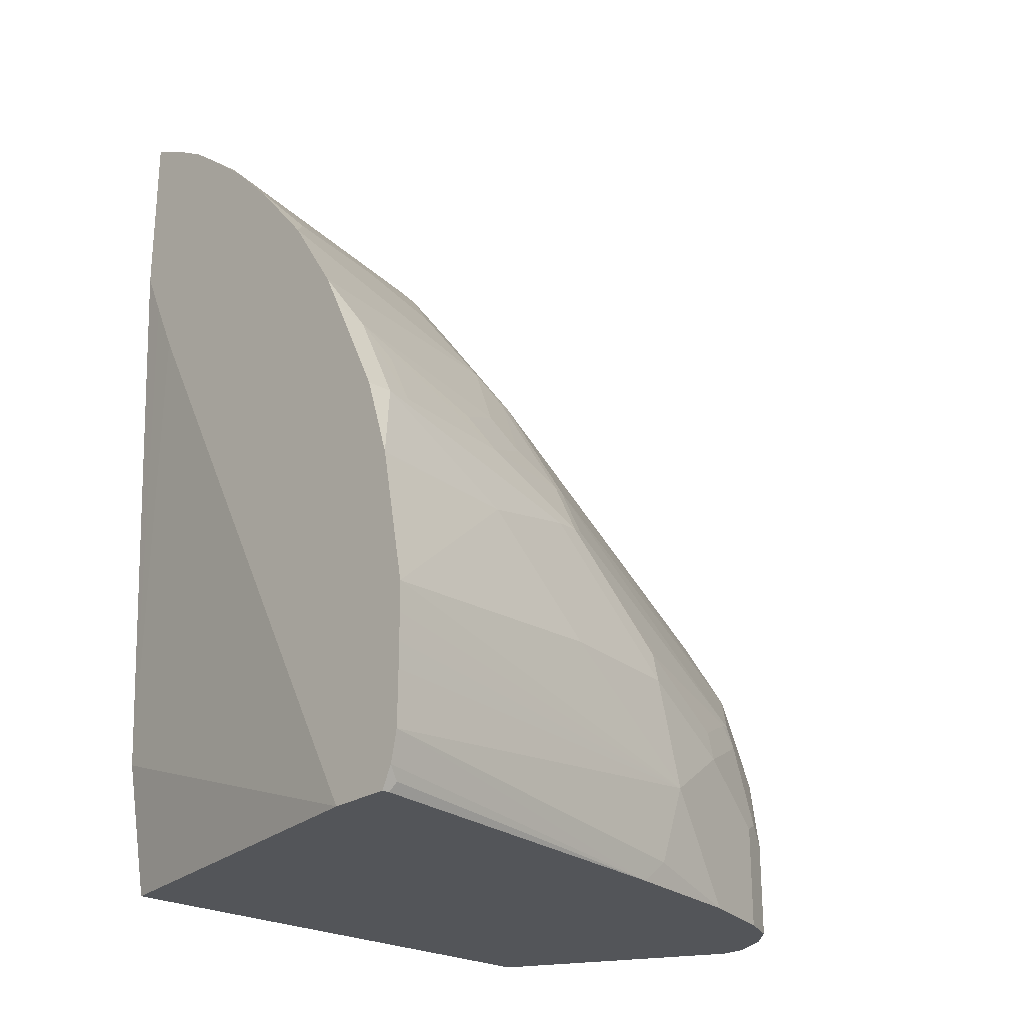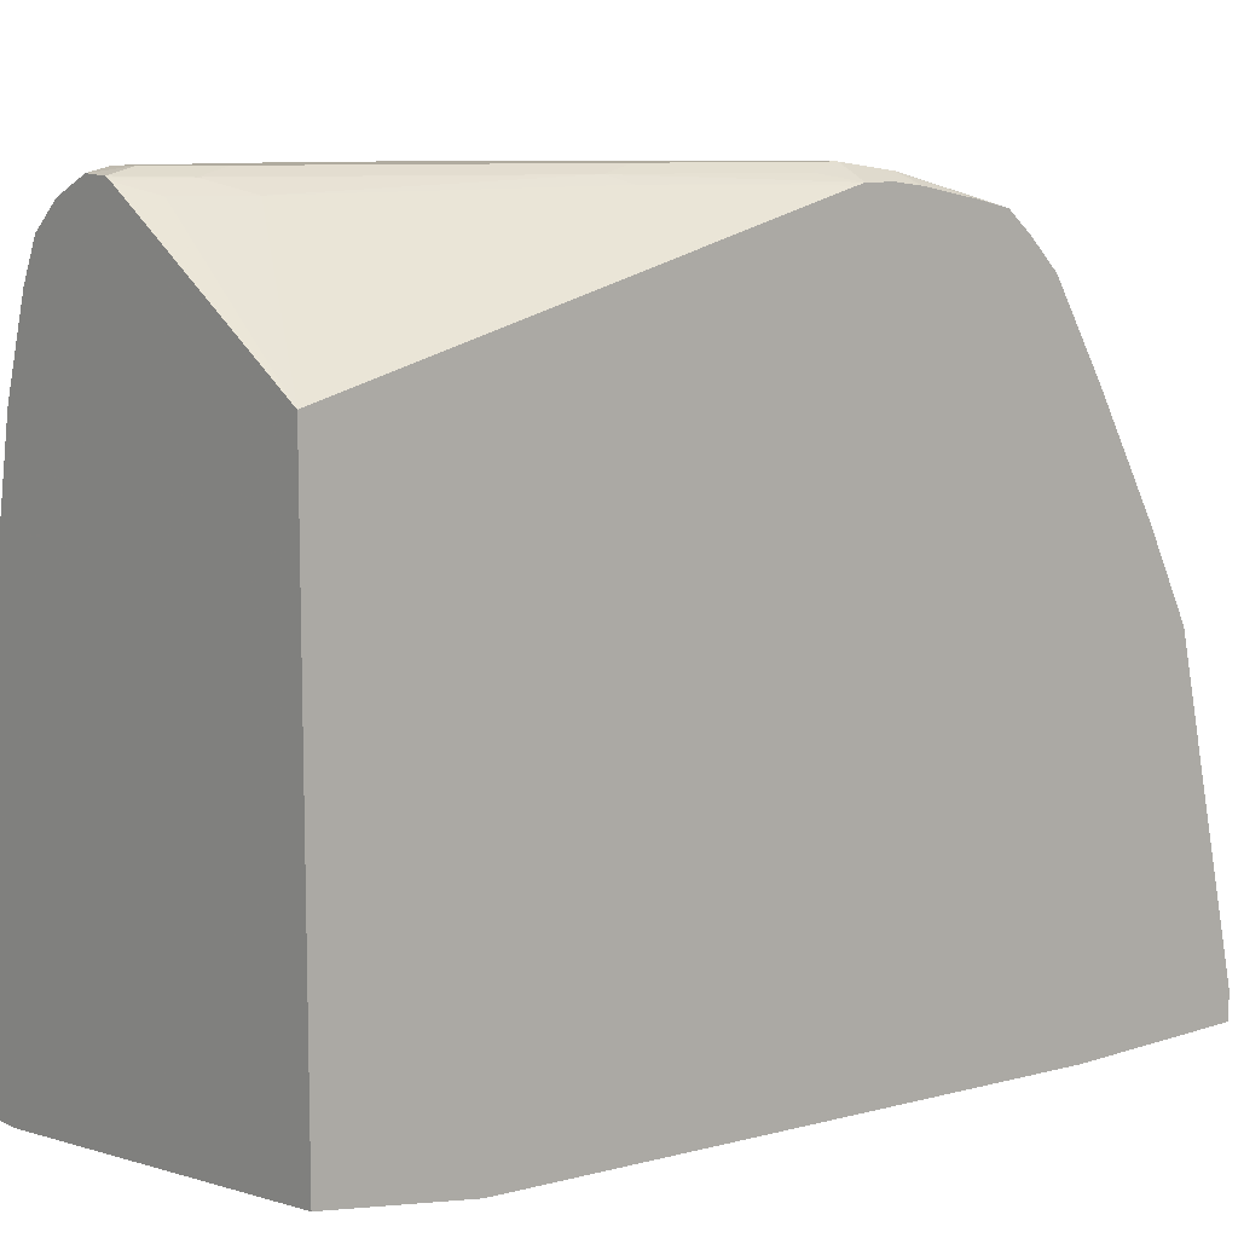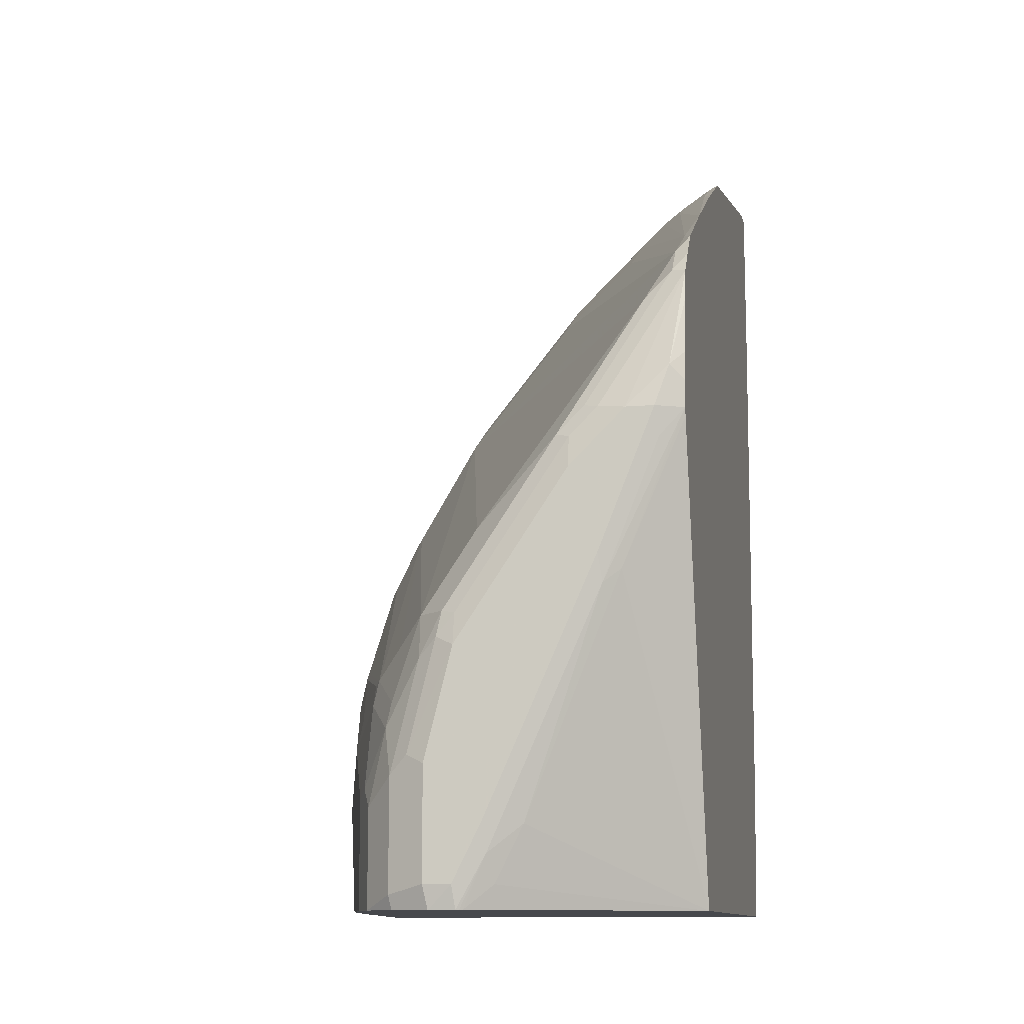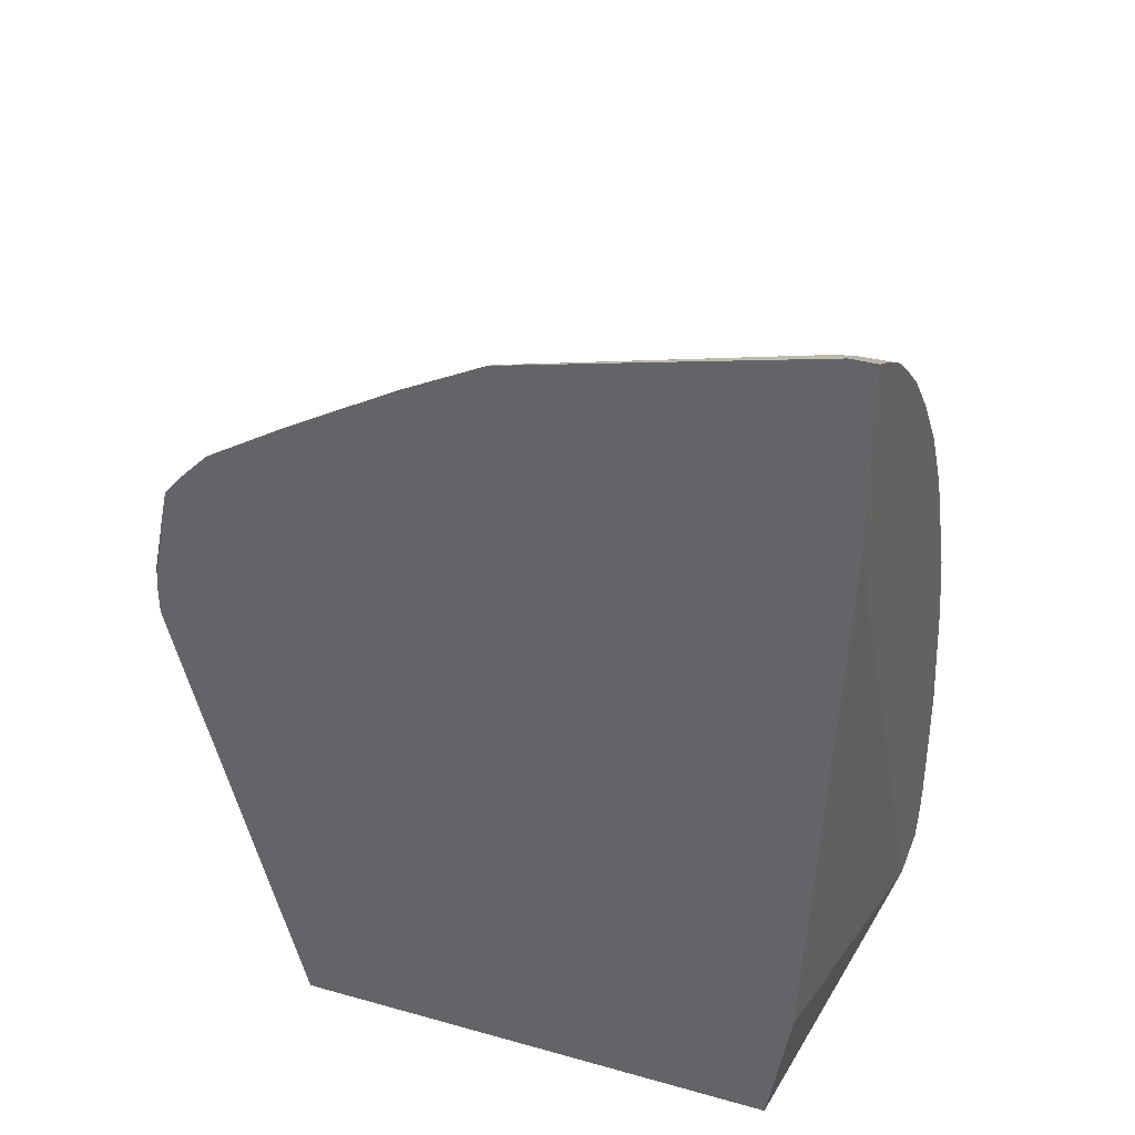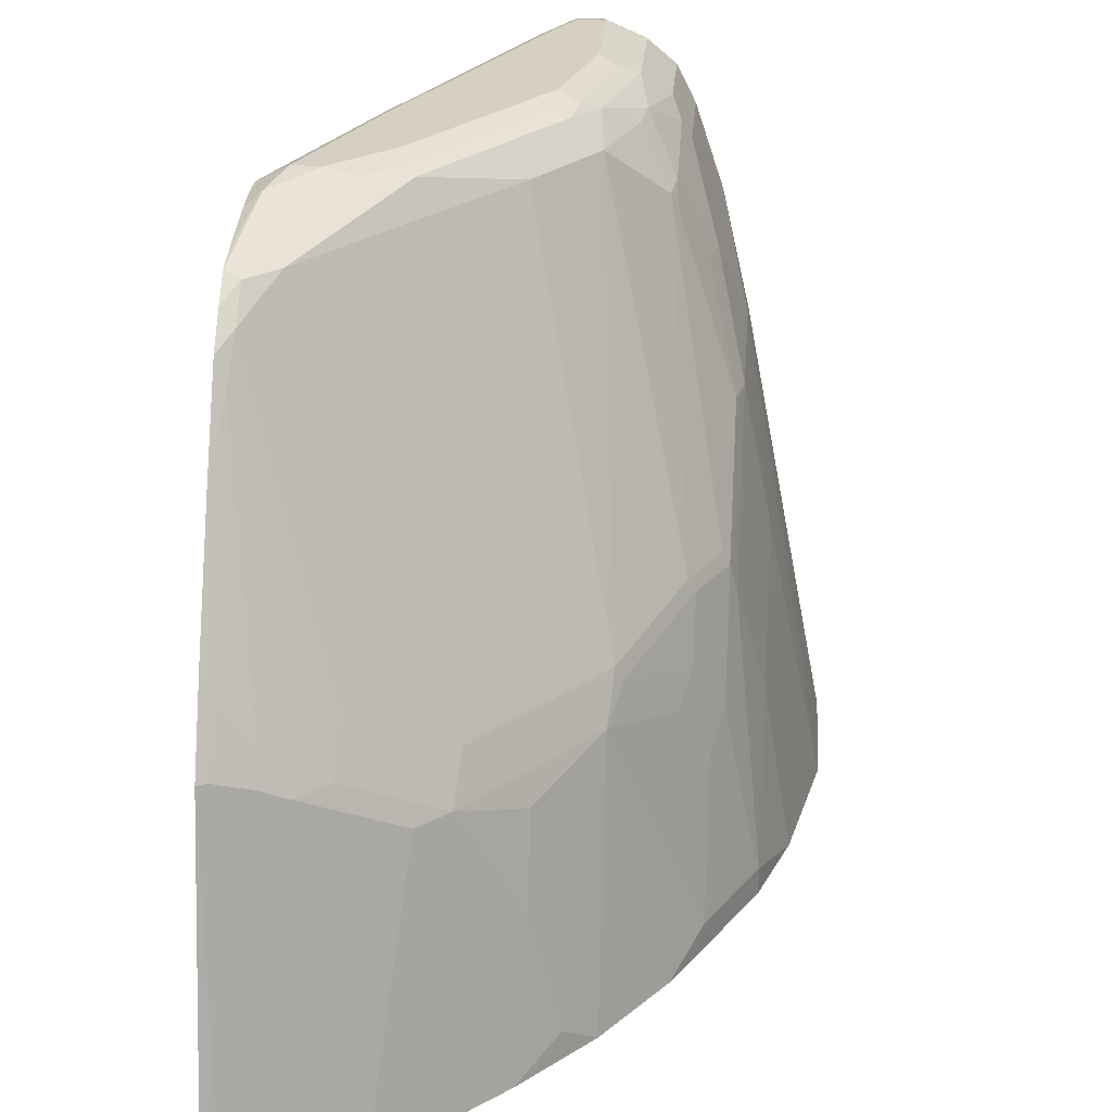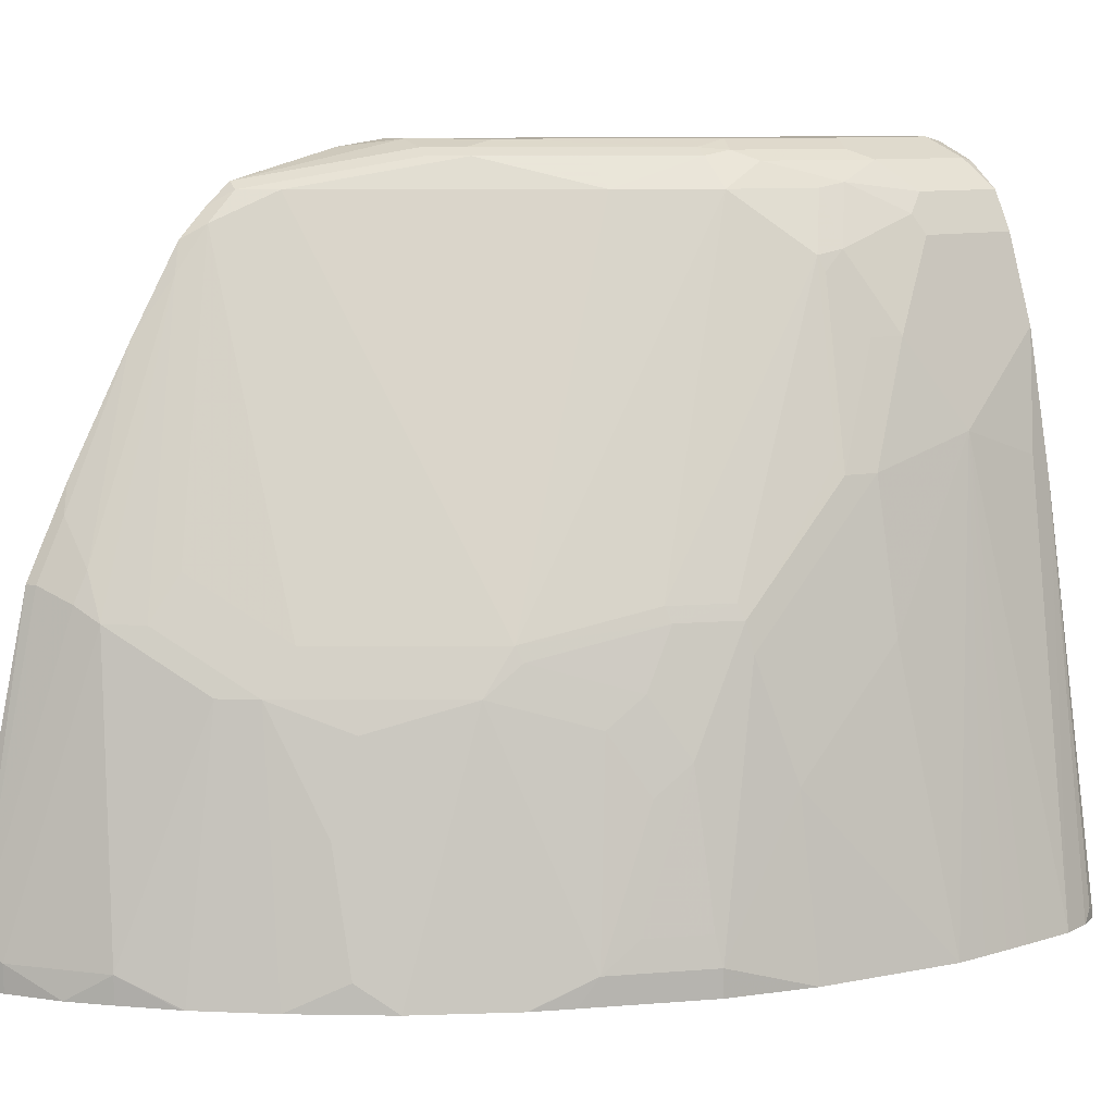
<metadata>
{"format":"obj","ext":"obj","renderer":"f3d","projection":"perspective","resolution":1024,"background":"white","views":[{"elev":-24.4,"azim":48.0,"up":"+Z"},{"elev":9.7,"azim":-129.3,"up":"+Y"},{"elev":-11.5,"azim":-168.4,"up":"+Z"},{"elev":35.9,"azim":-69.9,"up":"+Z"},{"elev":26.1,"azim":4.5,"up":"+Y"},{"elev":9.4,"azim":51.3,"up":"+Y"}]}
</metadata>
<code>
v 0.3892 0.3892 -0.02045
v 0.4029 0.3824 -0.01362
v 0.4166 0.3755 -0.02728
v 0.3859 0.3858 -0.03762
v 0.3688 0.3892 -0.02045
v 0.3892 0.3892 0.06152
v 0.4029 0.3824 0.06835
v 0.437 0.3551 -0.03762
v 0.4145 0.3735 -0.03762
v 0.4166 0.3755 0.05469
v 0.3855 0.3858 -0.03762
v 0.3666 0.3849 -0.03762
v 0.3483 0.3892 0.02054
v 0.3688 0.3892 0.1434
v 0.3824 0.3824 0.1502
v 0.4421 0.3449 -0.03762
v 0.437 0.3551 0.0342
v 0.3961 0.3755 0.1366
v 0.4234 0.3619 0.08878
v 0.3644 0.3838 -0.03762
v 0.3457 0.3841 4.452e-05
v 0.2663 0.3892 0.2049
v 0.3688 0.3841 0.1665
v 0.2868 0.3892 0.2664
v 0.379 0.379 0.169
v 0.4507 0.3278 -0.03762
v 0.4507 0.3278 0.04103
v 0.4439 0.3414 0.04786
v 0.3995 0.3585 0.169
v 0.4029 0.3619 0.1502
v 0.42 0.3585 0.1076
v 0.4439 0.321 0.1093
v 0.362 0.3824 -0.03762
v 0.3415 0.3755 -0.02045
v 0.321 0.3755 0.02054
v 0.2638 0.3841 0.1844
v 0.2254 0.3892 0.3073
v 0.3278 0.3841 0.2279
v 0.338 0.379 0.2305
v 0.2663 0.3892 0.2869
v 0.2868 0.3841 0.2893
v 0.3585 0.3585 0.2305
v 0.4712 0.2663 -0.03762
v 0.4917 0.2048 0.04103
v 0.4644 0.28 0.08878
v 0.4712 0.2663 0.08201
v 0.42 0.338 0.1486
v 0.42 0.09219 0.3534
v 0.4609 0.1127 0.2715
v 0.4405 0.3175 0.1281
v 0.4456 0.3073 0.1255
v 0.4661 0.2663 0.1051
v 0.205 0.286 -0.03762
v 0.251 0.379 0.1947
v 0.205 0.379 0.3073
v 0.2228 0.3841 0.2869
v 0.205 0.379 0.3278
v 0.2151 0.3841 0.338
v 0.2459 0.3892 0.3073
v 0.2971 0.379 0.2919
v 0.2663 0.3841 0.3098
v 0.2356 0.3585 0.3944
v 0.4917 0.1844 -0.02045
v 0.4917 0.1639 -0.03762
v 0.5529 -0.1215 0.06005
v 0.5529 -0.1215 0.04128
v 0.5524 -0.1215 0.0007467
v 0.4917 0.1844 0.1229
v 0.5122 0.08199 0.1229
v 0.5524 -0.1215 0.1032
v 0.5527 -0.1215 0.08073
v 0.4251 0.08199 0.3508
v 0.4661 0.1024 0.2689
v 0.2151 0.338 0.4353
v 0.338 0.09219 0.4558
v 0.3346 0.0615 0.478
v 0.4166 0.0615 0.3755
v 0.4814 0.1127 0.2305
v 0.4814 0.1946 0.1486
v 0.4865 0.1844 0.146
v 0.4814 0.1332 0.21
v 0.205 -0.08568 -0.03762
v 0.205 0.3775 0.3013
v 0.205 0.3765 0.3481
v 0.205 0.3687 0.3891
v 0.205 0.3636 0.4121
v 0.205 0.3635 0.4123
v 0.2766 0.379 0.3124
v 0.2151 0.3585 0.4148
v 0.5394 -0.1161 -0.03762
v 0.5473 -0.1215 -0.02192
v 0.5429 -0.1126 -0.03072
v 0.4917 0.08199 0.2254
v 0.5122 4.2e-06 0.2049
v 0.5326 -0.1215 0.2034
v 0.4575 0.041 0.3141
v 0.4661 0.0615 0.2893
v 0.4865 0.0205 0.2689
v 0.4865 0.0615 0.2484
v 0.4865 0.1024 0.2279
v 0.205 0.3279 0.4505
v 0.2117 0.3073 0.4575
v 0.2732 0.1024 0.519
v 0.2766 0.1332 0.4968
v 0.3141 0.0615 0.4985
v 0.3283 -0.1215 0.5317
v 0.3693 -0.1215 0.4907
v 0.3756 -0.02044 0.4575
v 0.3756 0.041 0.437
v 0.4166 4.2e-06 0.396
v 0.4574 -0.1215 0.3749
v 0.478 -0.1024 0.3346
v 0.4865 0.1229 0.2074
v 0.4917 -0.1215 -0.03762
v 0.205 -0.1024 0.06152
v 0.205 0.3484 0.43
v 0.5394 -0.1215 -0.03762
v 0.5429 -0.1215 -0.03072
v 0.4917 4.2e-06 0.2664
v 0.5122 -0.1024 0.2664
v 0.5323 -0.1215 0.2051
v 0.478 4.2e-06 0.2936
v 0.507 -0.08193 0.2689
v 0.4865 -0.08193 0.3098
v 0.205 0.2663 0.487
v 0.2356 0.1332 0.5377
v 0.2527 0.1024 0.5395
v 0.2937 -0.1024 0.5599
v 0.3264 -0.1215 0.5333
v 0.4164 -0.1215 0.4364
v 0.3961 -0.1024 0.4575
v 0.458 -0.1215 0.3739
v 0.4716 -0.1215 0.3473
v 0.478 -0.1215 0.3346
v 0.243 -0.1215 0.4083
v 0.2225 -0.1215 0.4493
v 0.205 -0.1215 0.485
v 0.5122 -0.1215 0.2664
v 0.205 0.1839 0.5328
v 0.2117 0.1639 0.5395
v 0.2356 0.1127 0.548
v 0.2322 -0.1024 0.6009
v 0.2937 -0.1215 0.5599
v 0.2673 -0.1215 0.5802
v 0.205 -0.1215 0.6145
v 0.205 0.1229 0.5633
v 0.2117 0.1229 0.5599
v 0.2151 -0.09218 0.6094
v 0.205 -0.1023 0.6145
v 0.2322 -0.1215 0.6009
f 72 77 96
f 72 96 97
f 65 135 114
f 70 94 95
f 69 93 94
f 72 97 73
f 69 94 70
f 65 91 67
f 68 80 93
f 65 67 66
f 65 118 91
f 65 117 118
f 73 98 99
f 65 114 117
f 68 93 69
f 73 99 100
f 76 103 127
f 73 97 98
f 76 109 77
f 65 136 135
f 76 108 109
f 76 107 108
f 76 106 107
f 76 105 106
f 76 127 105
f 76 104 103
f 75 104 76
f 74 116 101
f 74 89 116
f 74 104 75
f 74 103 104
f 74 102 103
f 74 101 102
f 73 100 78
f 65 137 136
f 60 89 62
f 65 150 145
f 62 89 74
f 61 87 88
f 77 109 108
f 60 88 89
f 59 87 61
f 58 87 59
f 58 86 87
f 58 85 86
f 58 84 85
f 57 84 58
f 54 83 55
f 53 83 54
f 53 55 83
f 53 57 55
f 53 84 57
f 63 67 64
f 65 145 137
f 64 67 91
f 64 92 90
f 65 144 150
f 65 143 144
f 65 129 143
f 65 106 129
f 65 107 106
f 65 130 107
f 65 111 130
f 65 132 111
f 65 133 132
f 65 134 133
f 65 138 134
f 65 121 138
f 65 95 121
f 65 70 95
f 65 71 70
f 64 91 92
f 77 108 110
f 96 98 97
f 77 111 112
f 125 140 126
f 125 139 140
f 120 138 121
f 115 136 137
f 115 135 136
f 114 135 115
f 126 140 141
f 112 132 133
f 112 120 123
f 112 138 120
f 112 134 138
f 112 133 134
f 111 132 112
f 110 130 111
f 112 123 124
f 126 141 127
f 127 141 142
f 127 142 128
f 53 85 84
f 146 148 147
f 146 149 148
f 142 150 144
f 142 145 150
f 142 149 145
f 142 148 149
f 141 148 142
f 141 147 148
f 140 147 141
f 139 147 140
f 139 146 147
f 128 144 143
f 128 142 144
f 128 143 129
f 110 131 130
f 108 131 110
f 107 131 108
f 107 130 131
f 93 98 119
f 93 99 98
f 93 100 99
f 91 118 92
f 90 118 117
f 90 92 118
f 87 89 88
f 87 116 89
f 82 114 115
f 80 113 93
f 79 81 113
f 79 113 80
f 78 113 81
f 78 100 113
f 77 112 96
f 93 119 120
f 77 110 111
f 93 120 94
f 94 121 95
f 106 128 129
f 105 128 106
f 105 127 128
f 102 127 103
f 102 126 127
f 102 125 126
f 101 125 102
f 98 124 123
f 98 112 124
f 98 122 112
f 98 120 119
f 98 123 120
f 96 122 98
f 96 112 122
f 94 120 121
f 93 113 100
f 53 86 85
f 53 82 115
f 53 116 87
f 16 17 27
f 15 25 18
f 15 23 25
f 14 24 23
f 14 23 15
f 13 36 22
f 16 27 26
f 13 21 36
f 12 20 21
f 10 19 17
f 10 18 19
f 8 17 16
f 7 18 10
f 7 15 18
f 12 21 13
f 17 28 27
f 17 19 28
f 18 25 29
f 24 61 41
f 24 40 61
f 23 39 25
f 23 38 39
f 23 24 38
f 22 36 37
f 21 35 36
f 21 34 35
f 21 33 34
f 20 33 21
f 19 32 28
f 19 31 32
f 18 31 19
f 18 30 31
f 18 29 30
f 7 14 15
f 6 14 7
f 5 12 13
f 5 11 12
f 1 7 2
f 1 6 7
f 1 14 6
f 1 24 14
f 1 40 24
f 1 59 40
f 1 37 59
f 1 22 37
f 1 13 22
f 1 5 13
f 1 11 5
f 1 4 11
f 1 3 4
f 1 2 3
f 53 87 86
f 2 7 10
f 24 41 38
f 2 10 3
f 3 9 4
f 4 12 11
f 4 20 12
f 4 33 20
f 4 53 33
f 4 82 53
f 4 114 82
f 4 117 114
f 4 90 117
f 4 64 90
f 4 43 64
f 4 26 43
f 4 8 16
f 4 9 8
f 3 17 8
f 3 10 17
f 3 8 9
f 25 39 42
f 4 16 26
f 26 27 44
f 48 74 75
f 48 62 74
f 48 73 49
f 48 72 73
f 47 49 50
f 46 52 68
f 48 75 76
f 45 52 46
f 44 70 71
f 44 69 70
f 44 68 69
f 44 46 68
f 44 67 63
f 44 66 67
f 44 71 65
f 48 76 77
f 48 77 72
f 49 73 78
f 53 101 116
f 25 42 29
f 53 125 101
f 53 139 125
f 53 146 139
f 53 149 146
f 53 145 149
f 53 137 145
f 53 115 137
f 52 80 68
f 51 80 52
f 50 81 79
f 50 80 51
f 50 79 80
f 49 78 50
f 44 65 66
f 43 44 63
f 50 78 81
f 42 62 48
f 32 52 45
f 32 51 52
f 32 50 51
f 31 47 50
f 31 50 32
f 29 49 47
f 29 42 48
f 29 31 30
f 29 47 31
f 27 46 44
f 27 45 46
f 27 32 45
f 43 63 64
f 26 44 43
f 27 28 32
f 33 53 34
f 34 53 35
f 29 48 49
f 35 54 36
f 35 53 54
f 42 60 62
f 40 59 61
f 39 60 42
f 38 60 39
f 41 61 88
f 37 58 59
f 37 57 58
f 38 41 60
f 37 55 57
f 37 56 55
f 36 56 37
f 36 55 56
f 36 54 55
f 41 88 60

</code>
